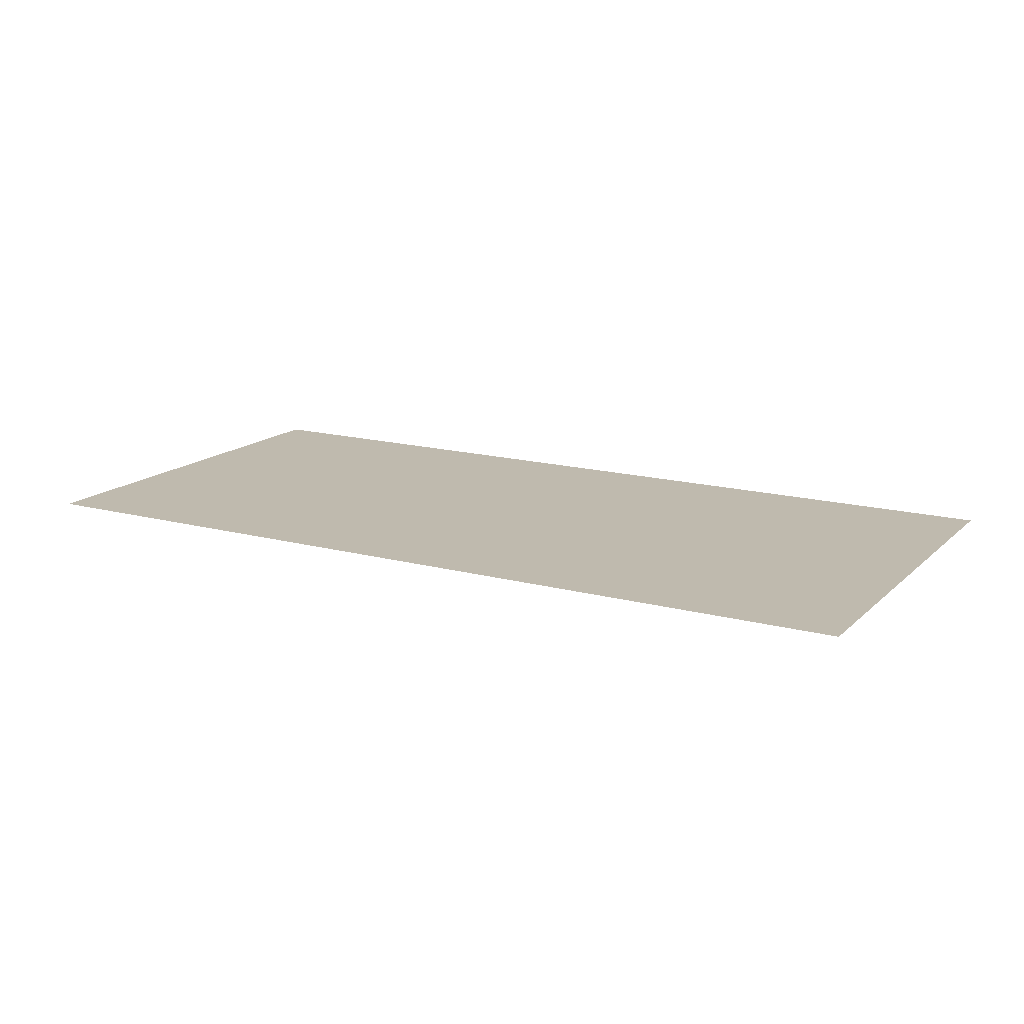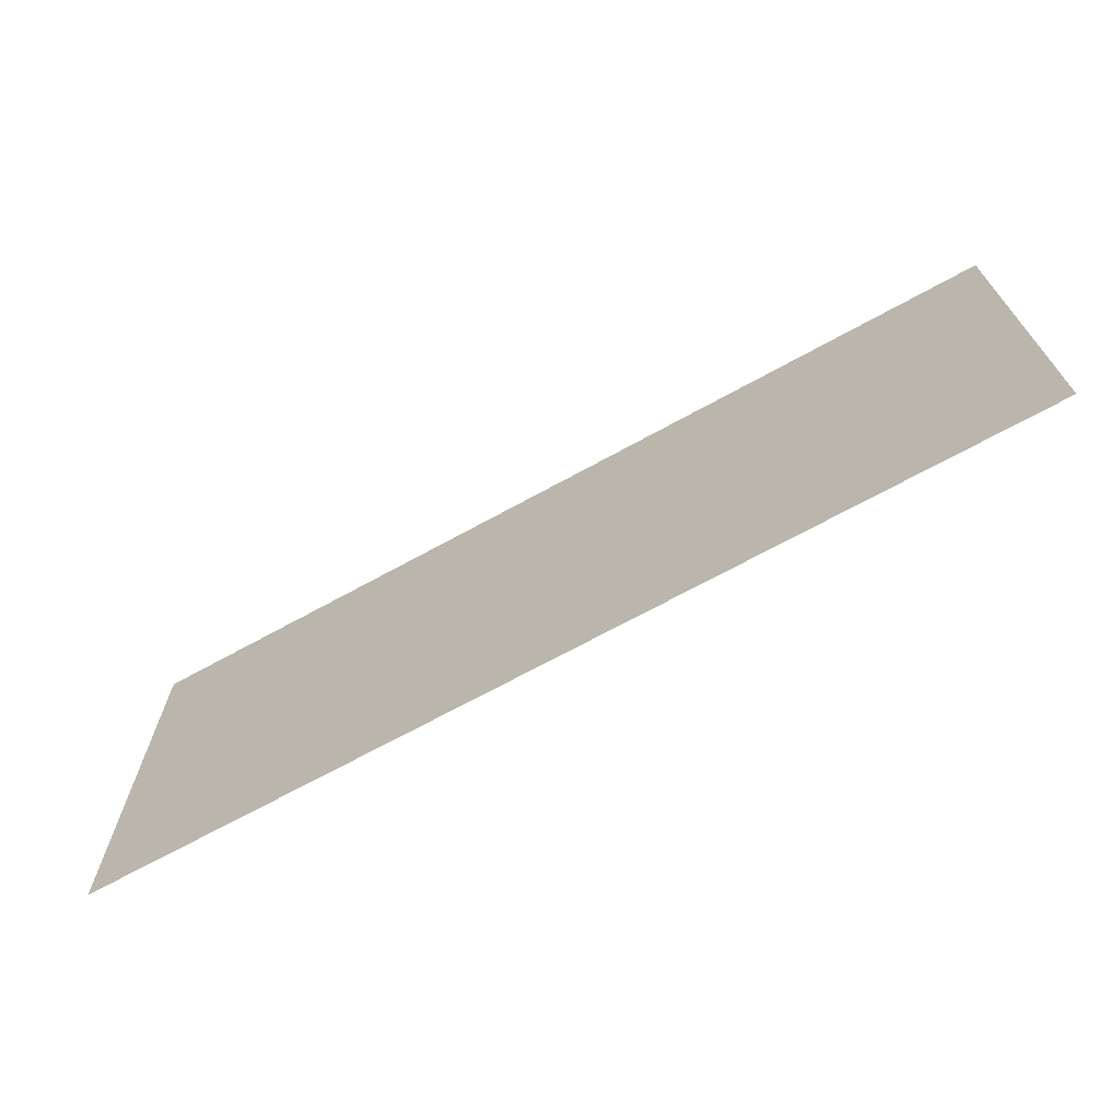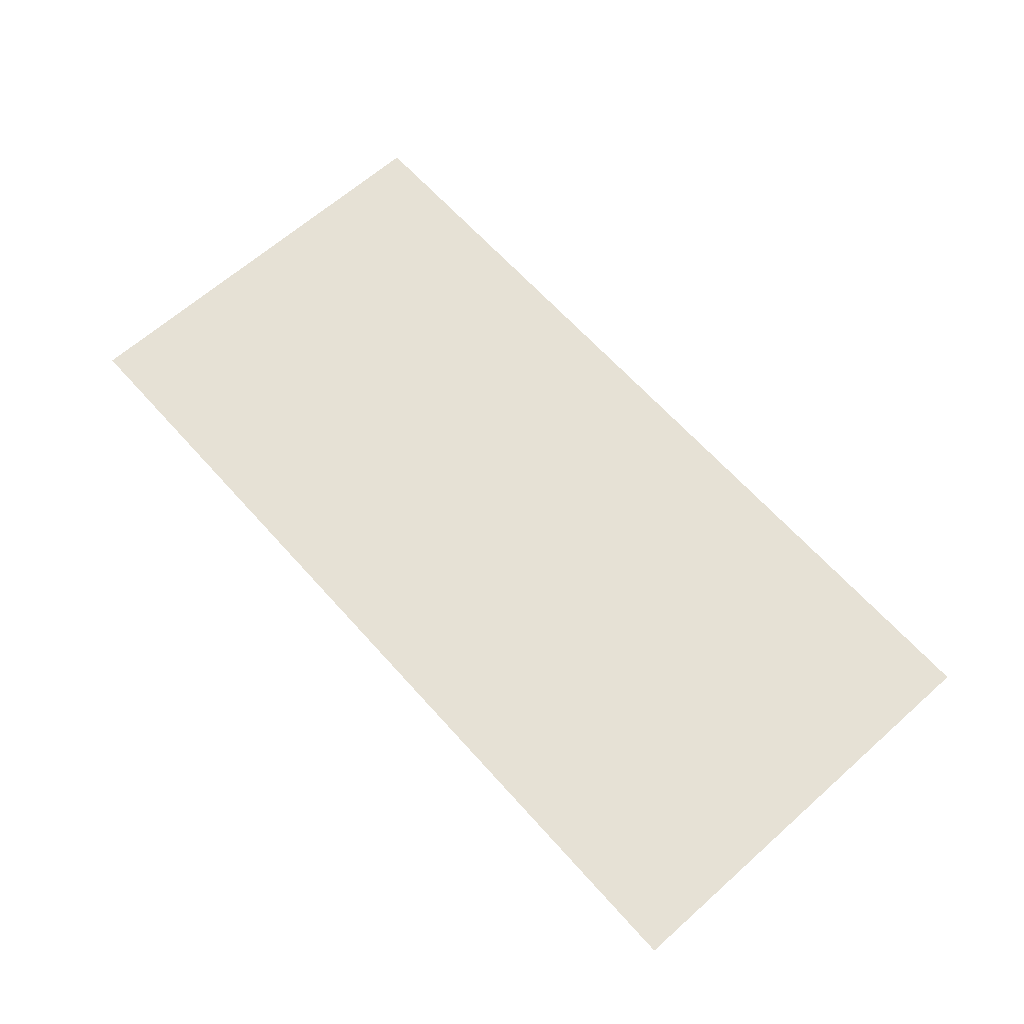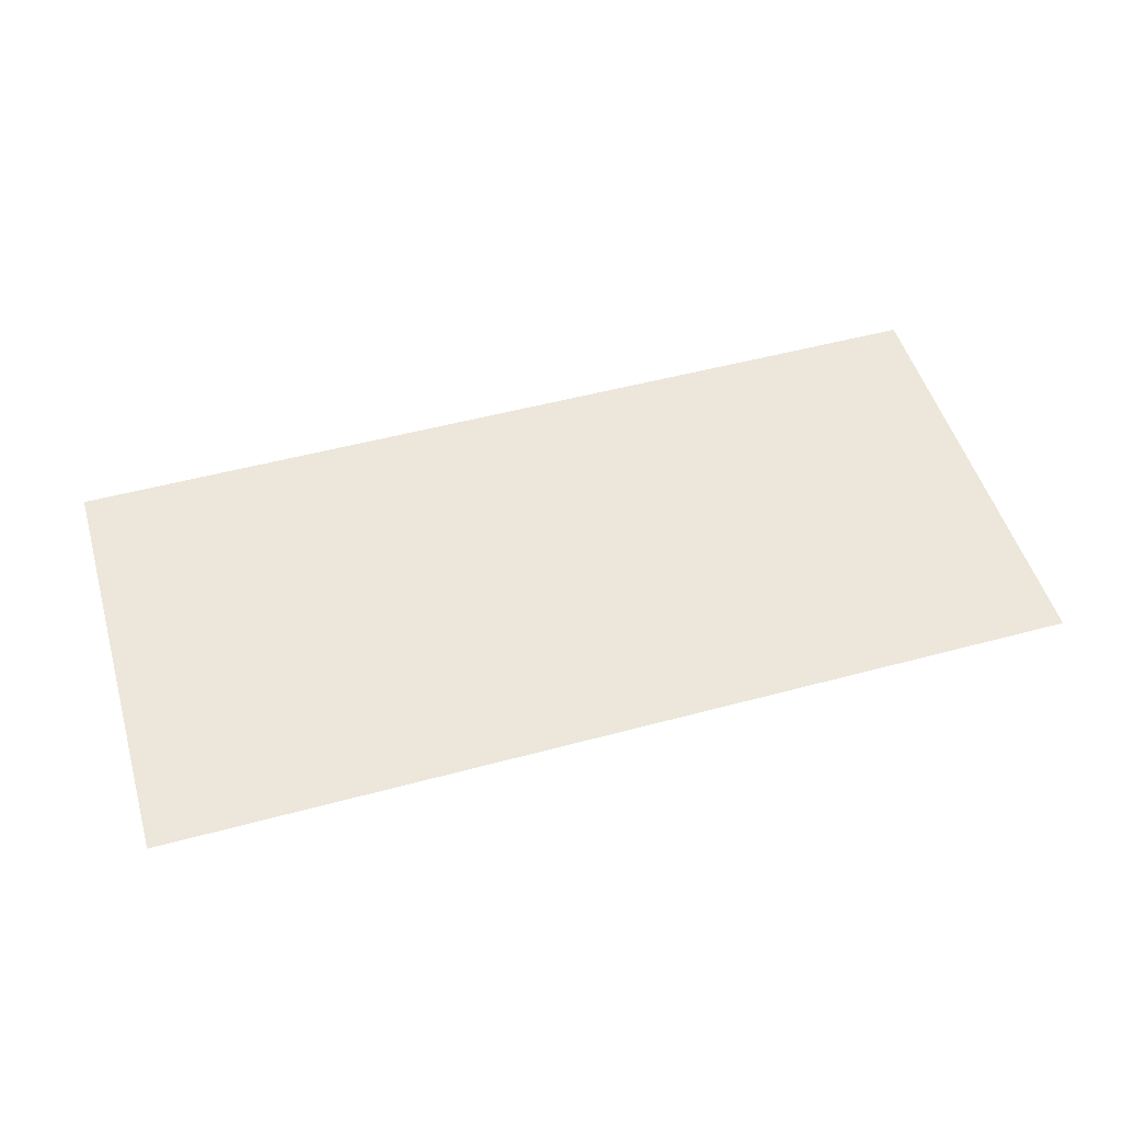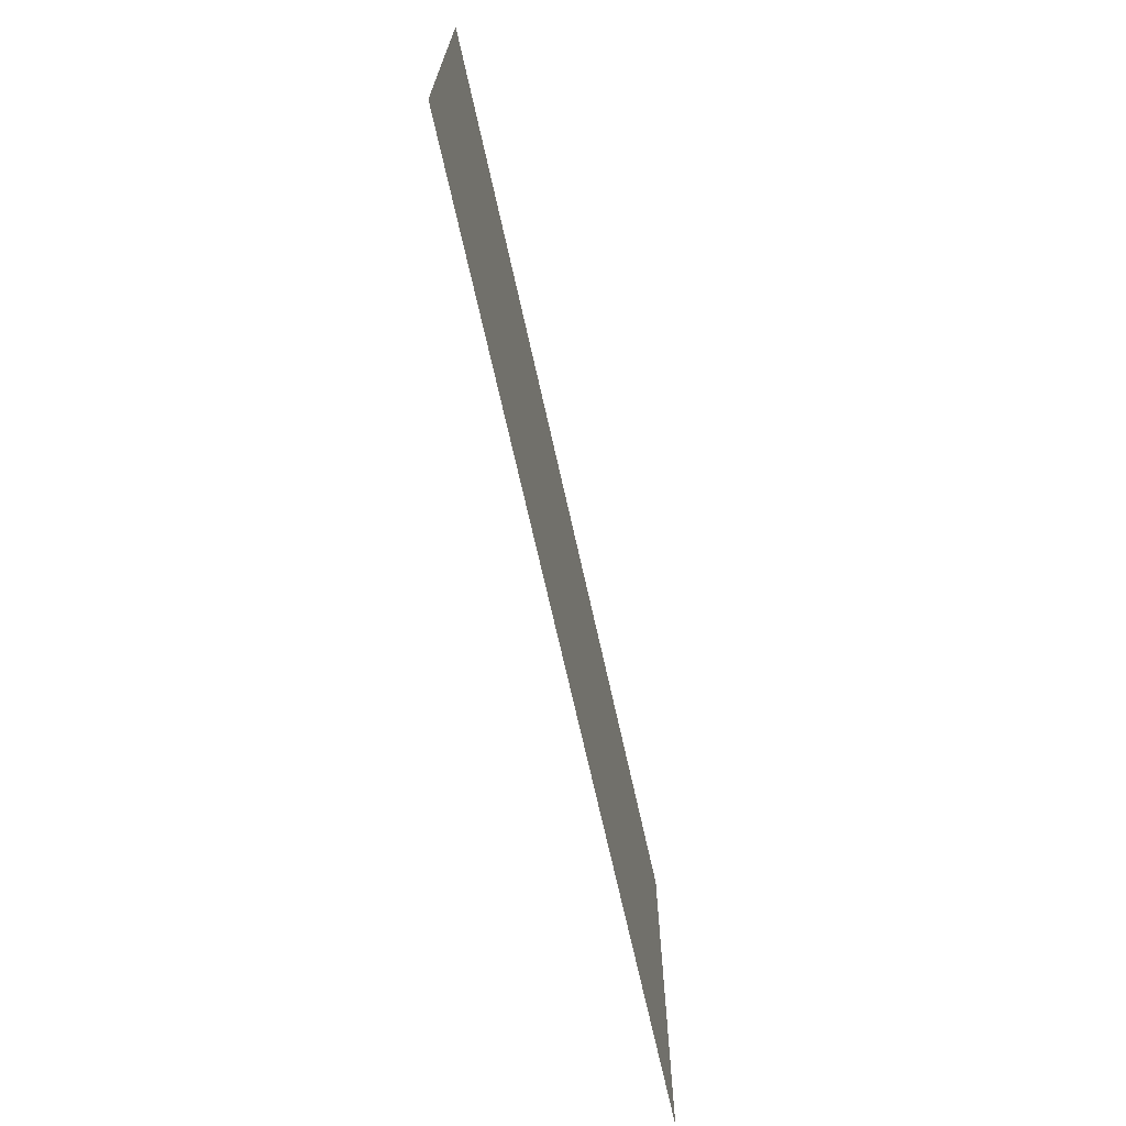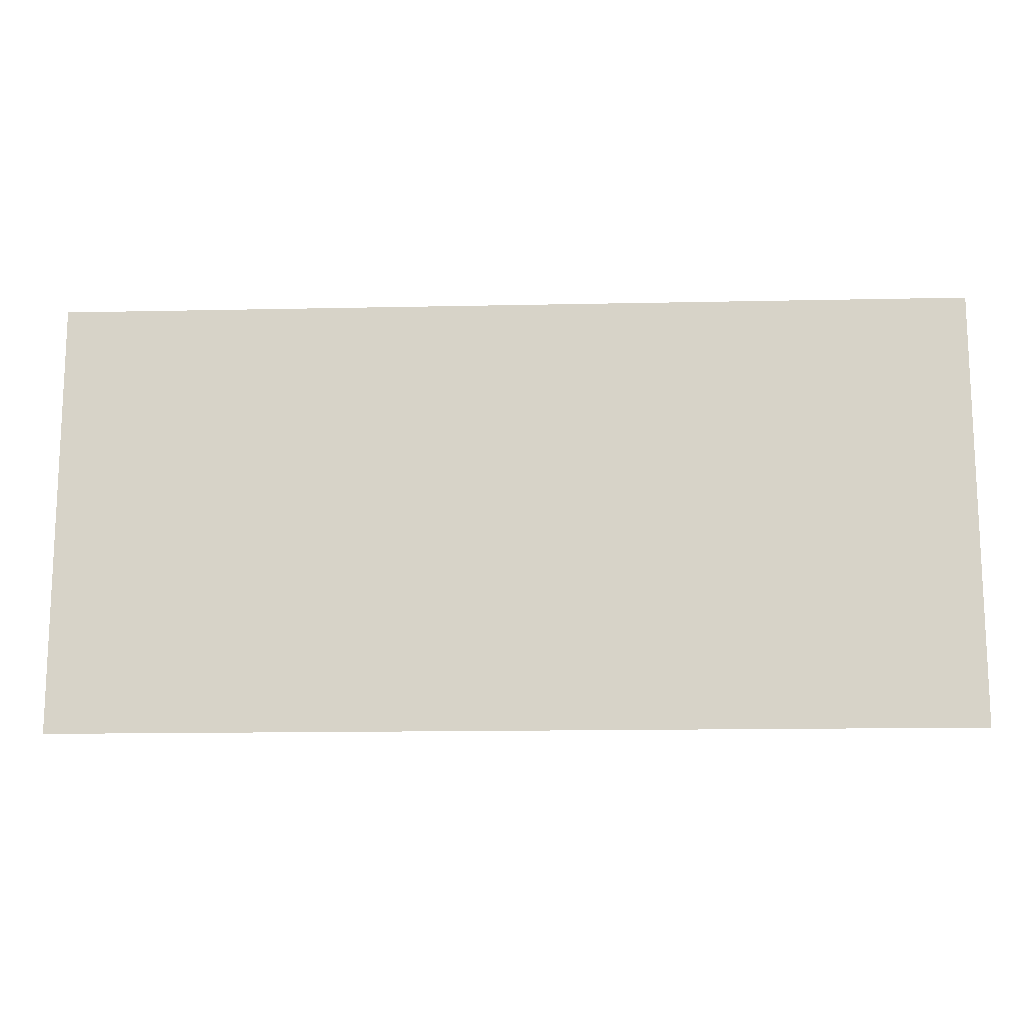
<metadata>
{"format":"obj","ext":"obj","renderer":"f3d","projection":"perspective","resolution":1024,"background":"white","views":[{"elev":15.6,"azim":29.4,"up":"+Z"},{"elev":-69.1,"azim":-151.1,"up":"+Y"},{"elev":64.7,"azim":48.2,"up":"+Z"},{"elev":50.9,"azim":-16.4,"up":"+Z"},{"elev":-69.3,"azim":102.5,"up":"+Y"},{"elev":-14.5,"azim":2.7,"up":"+Y"}]}
</metadata>
<code>
g [armL pt1] arm1 pt1
v 0.2311 -0.11 0
v 0.2311 0.11 0
v -0.2311 0.11 0
v -0.2311 -0.11 0
g [armL pt1] arm1 pt1_0
f 1 4 2
f 2 4 3

</code>
